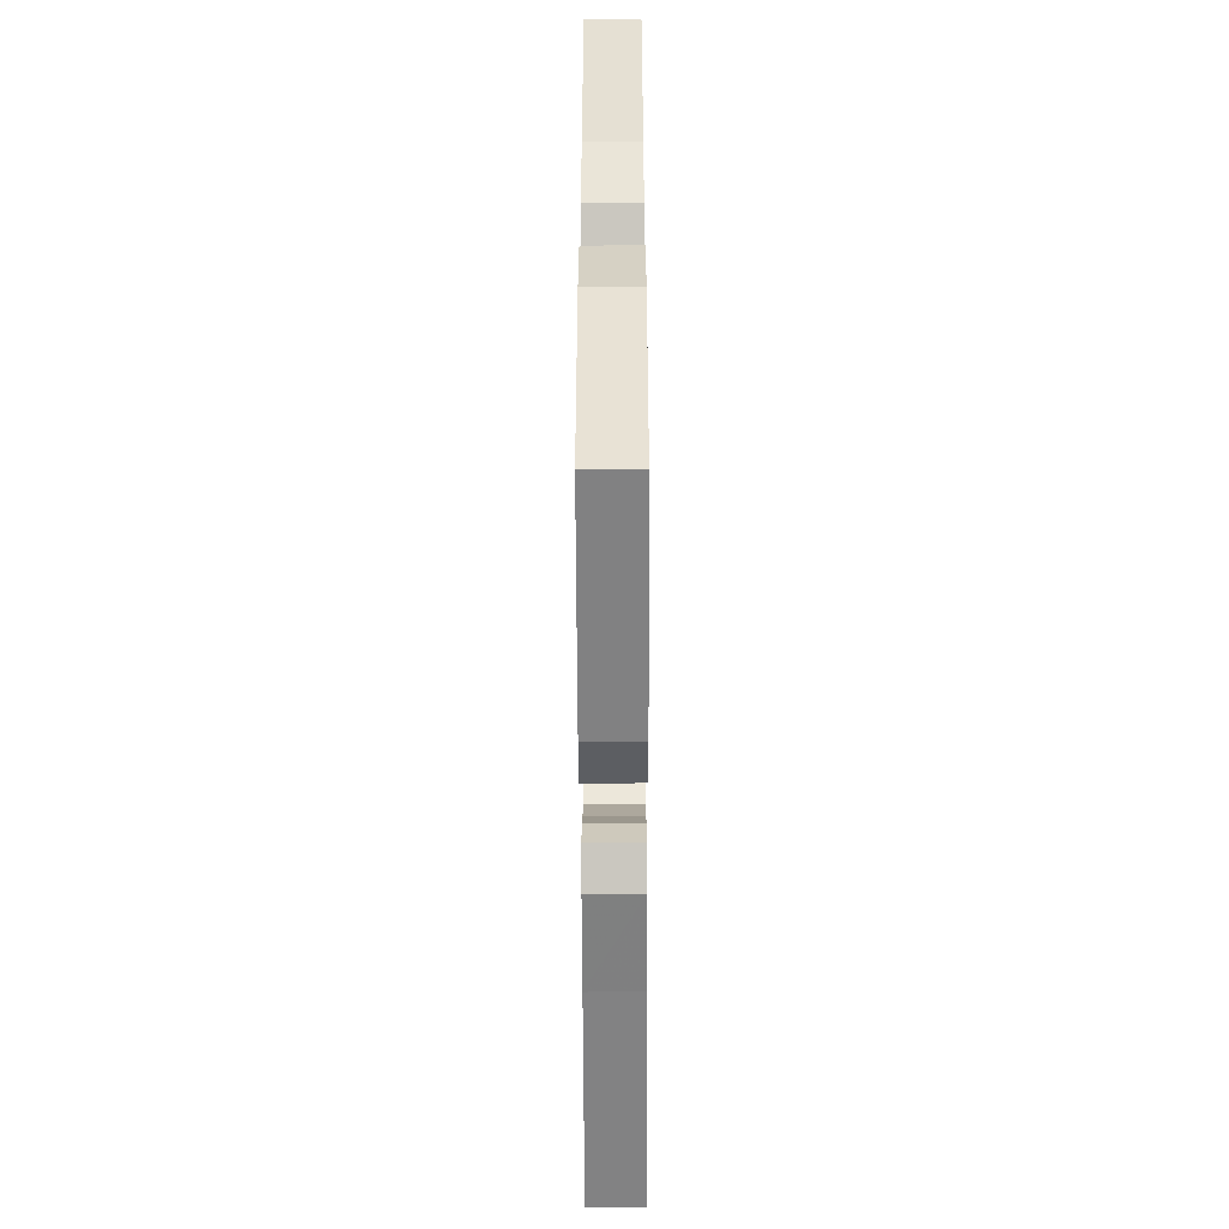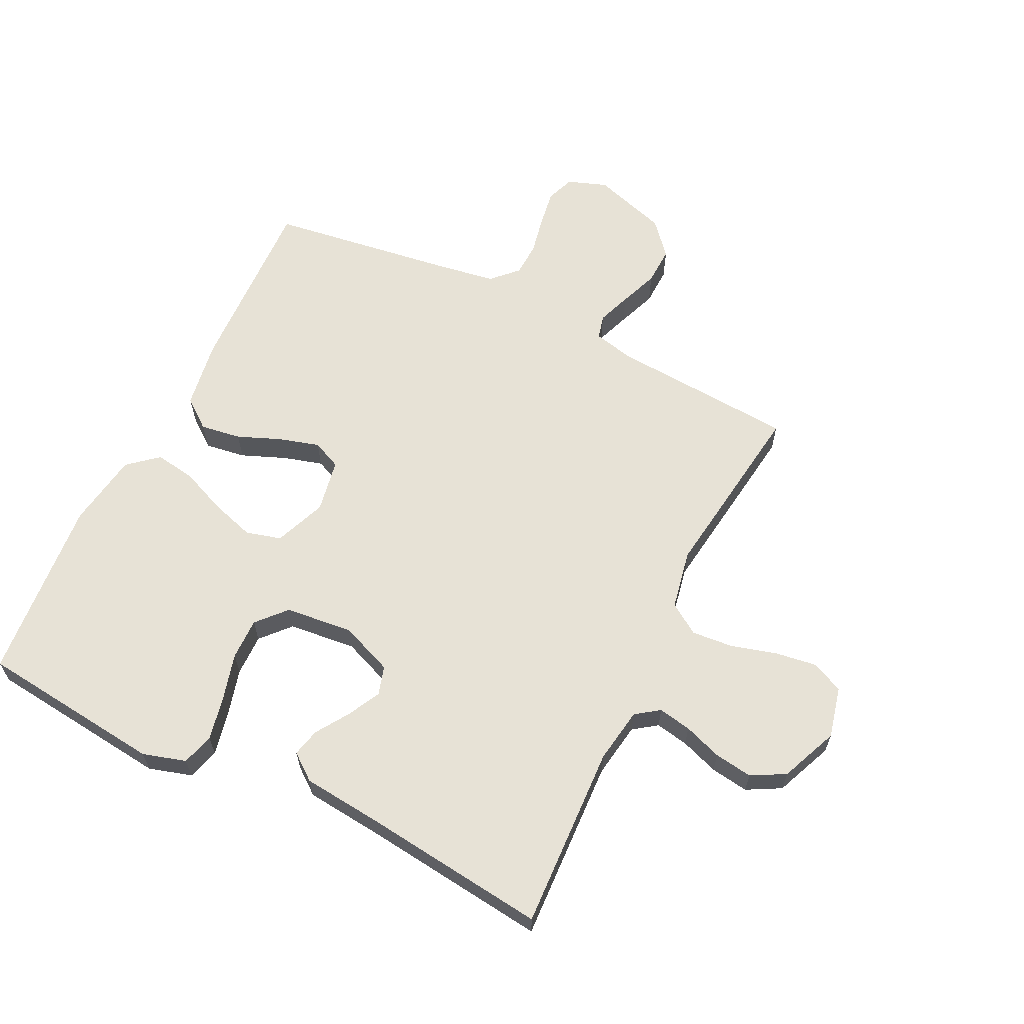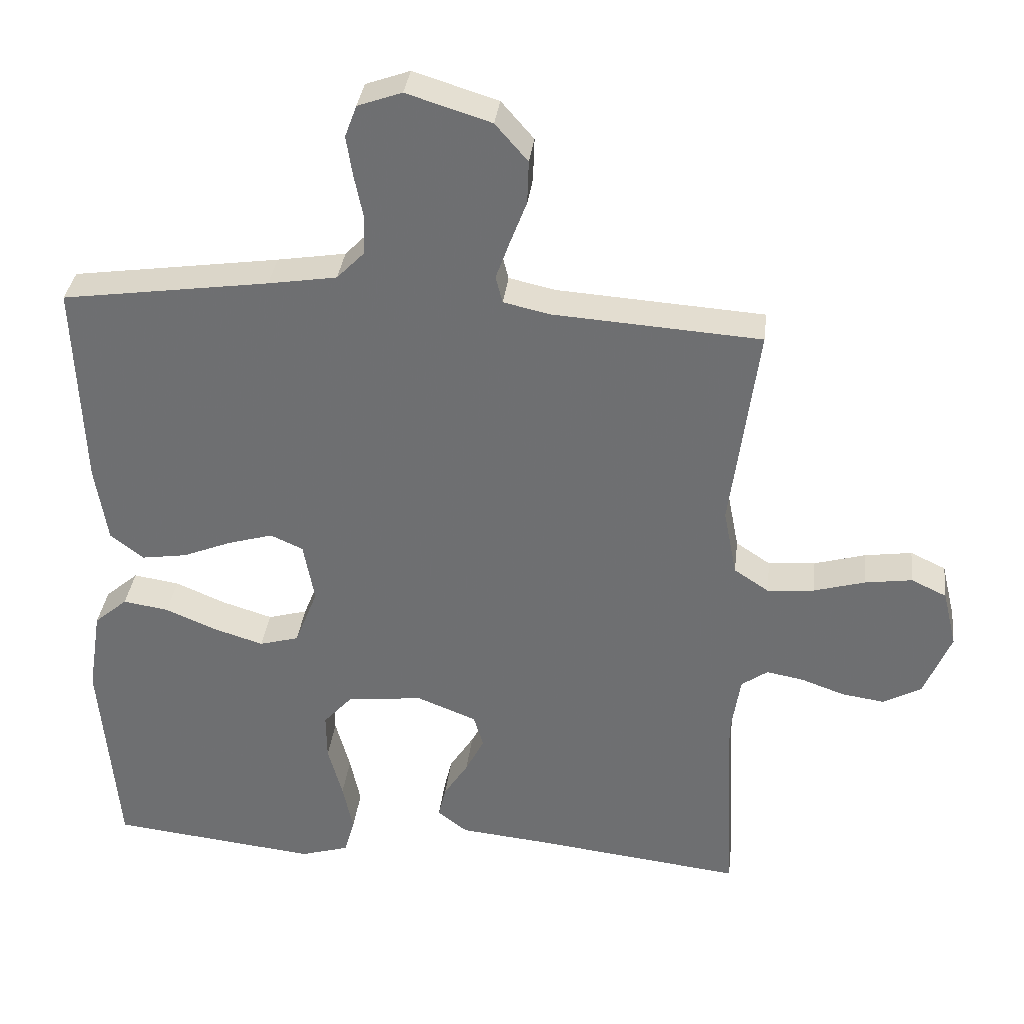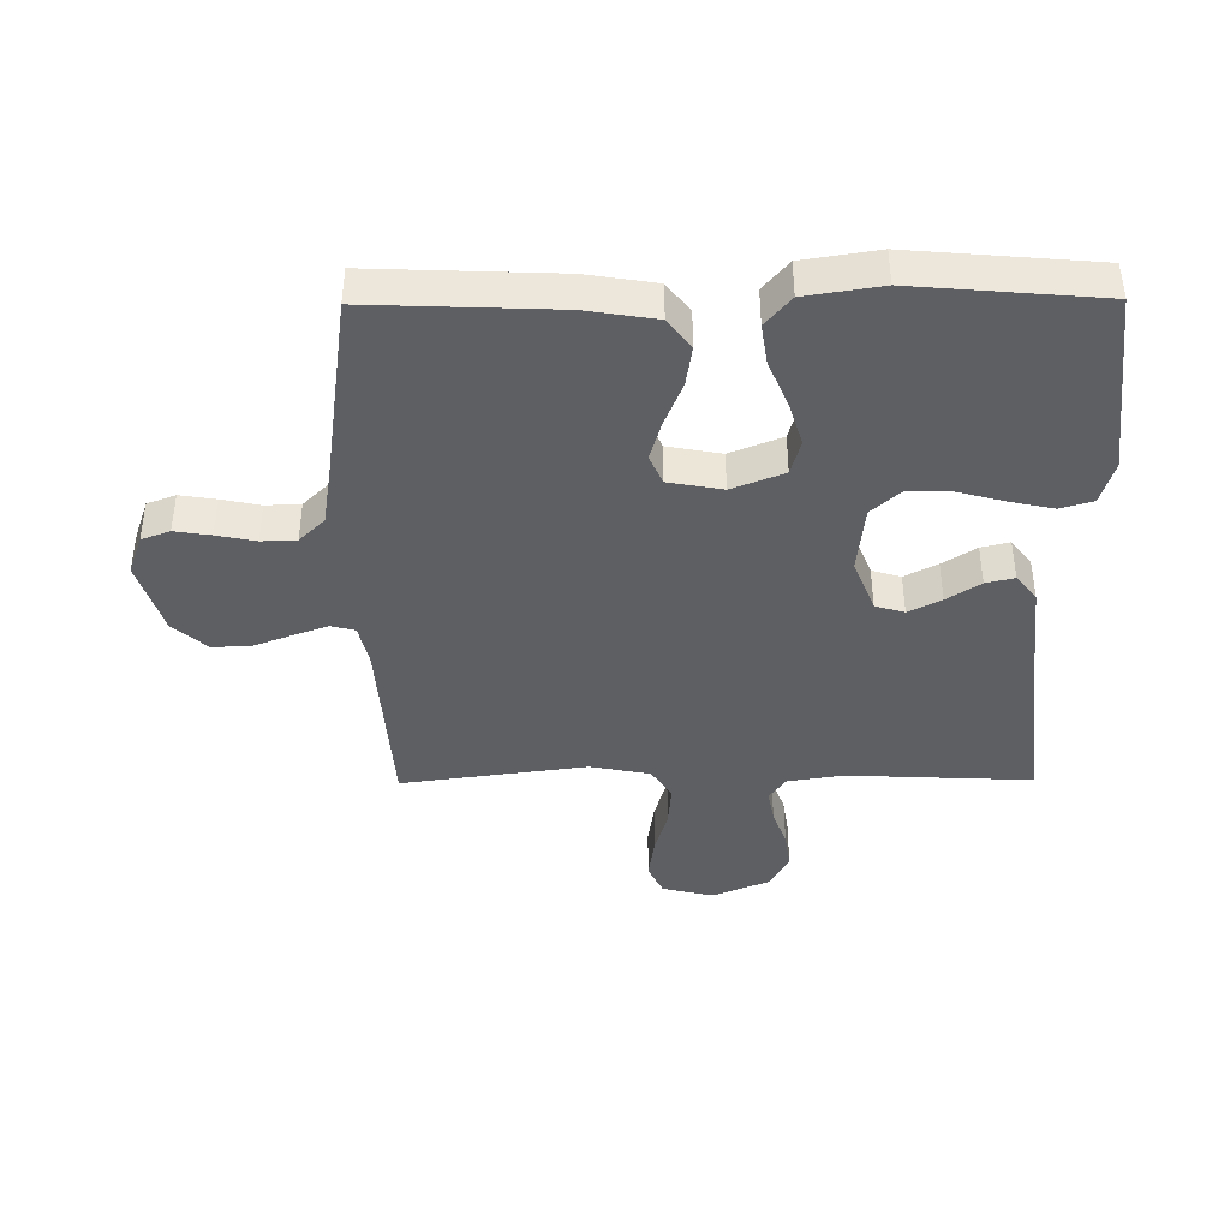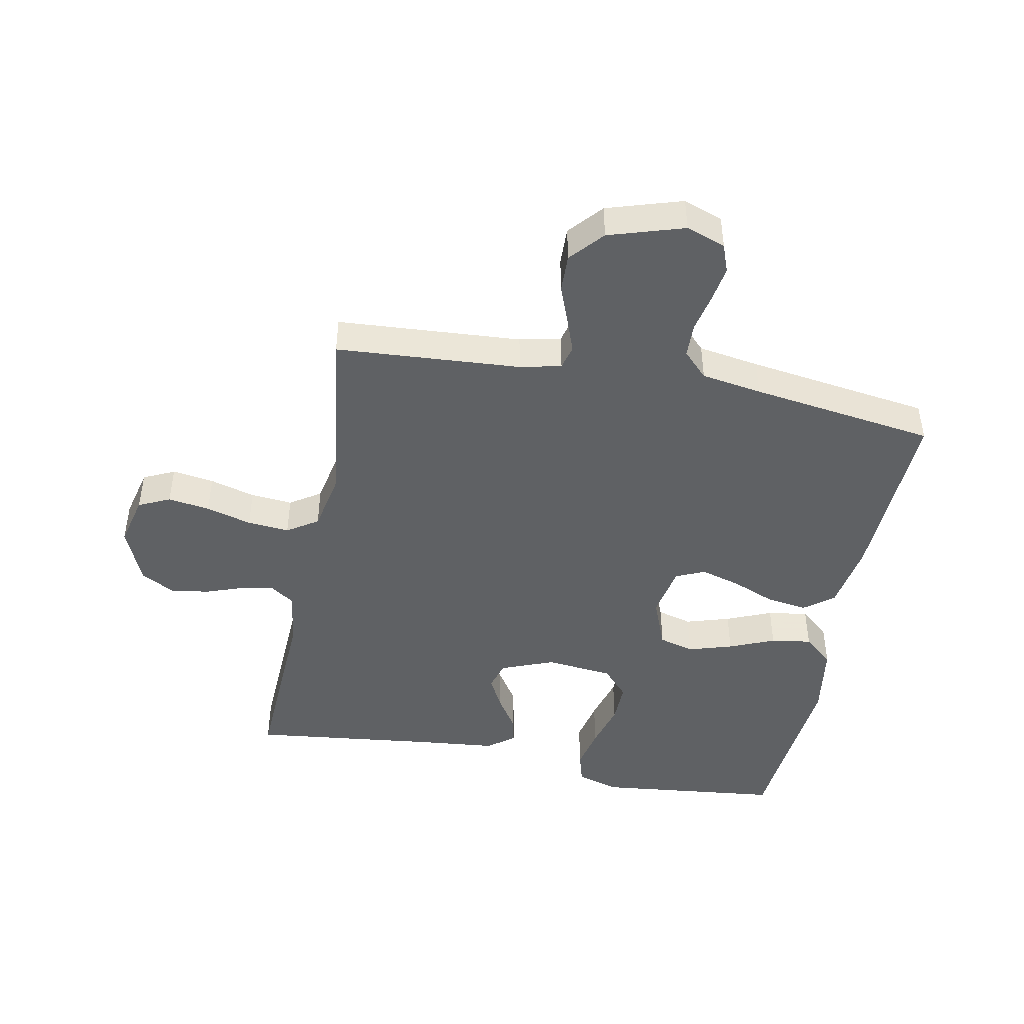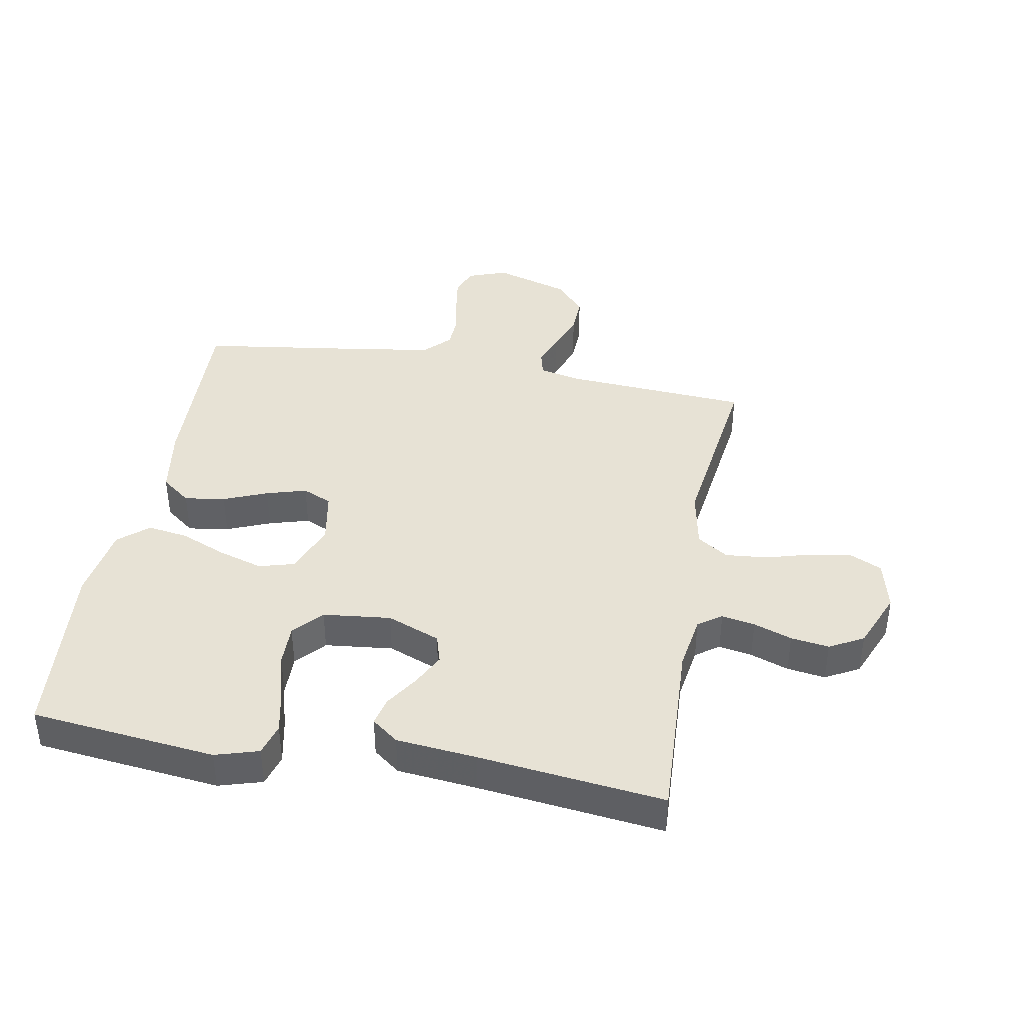
<metadata>
{"format":"obj","ext":"obj","renderer":"f3d","projection":"perspective","resolution":1024,"background":"white","views":[{"elev":-54.2,"azim":90.2,"up":"+Z"},{"elev":63.0,"azim":-153.8,"up":"+Y"},{"elev":34.4,"azim":-173.2,"up":"+Z"},{"elev":-41.4,"azim":90.5,"up":"+Y"},{"elev":-45.4,"azim":-11.0,"up":"+Y"},{"elev":40.4,"azim":-169.7,"up":"+Y"}]}
</metadata>
<code>
v -0.5 0.07 0.5
v -0.2 0.07 0.52
v -0.133 0.07 0.535
v -0.123 0.07 0.574
v -0.143 0.07 0.629
v -0.167 0.07 0.692
v -0.169 0.07 0.754
v -0.122 0.07 0.808
v 0 0.07 0.846
v 0.064 0.07 0.823
v 0.081 0.07 0.777
v 0.072 0.07 0.719
v 0.059 0.07 0.656
v 0.061 0.07 0.6
v 0.101 0.07 0.559
v 0.2 0.07 0.543
v 0.5 0.07 0.5
v 0.488 0.07 0.2
v 0.47 0.07 0.087
v 0.422 0.07 0.05
v 0.356 0.07 0.06
v 0.285 0.07 0.089
v 0.22 0.07 0.108
v 0.173 0.07 0.087
v 0.157 0.07 0
v 0.19 0.07 -0.084
v 0.247 0.07 -0.1
v 0.319 0.07 -0.078
v 0.393 0.07 -0.047
v 0.459 0.07 -0.037
v 0.507 0.07 -0.078
v 0.526 0.07 -0.2
v 0.5 0.07 -0.5
v 0.2 0.07 -0.533
v 0.13 0.07 -0.512
v 0.115 0.07 -0.46
v 0.13 0.07 -0.389
v 0.151 0.07 -0.312
v 0.152 0.07 -0.244
v 0.11 0.07 -0.197
v 0 0.07 -0.185
v -0.086 0.07 -0.219
v -0.1 0.07 -0.266
v -0.073 0.07 -0.319
v -0.038 0.07 -0.373
v -0.027 0.07 -0.419
v -0.07 0.07 -0.452
v -0.2 0.07 -0.465
v -0.5 0.07 -0.5
v -0.486 0.07 -0.2
v -0.5 0.07 -0.11
v -0.538 0.07 -0.083
v -0.592 0.07 -0.093
v -0.654 0.07 -0.115
v -0.716 0.07 -0.124
v -0.771 0.07 -0.094
v -0.81 0.07 0
v -0.79 0.07 0.083
v -0.739 0.07 0.107
v -0.671 0.07 0.097
v -0.597 0.07 0.076
v -0.529 0.07 0.07
v -0.479 0.07 0.103
v -0.46 0.07 0.2
v -0.5 0 0.5
v -0.2 0 0.52
v -0.133 0 0.535
v -0.123 0 0.574
v -0.143 0 0.629
v -0.167 0 0.692
v -0.169 0 0.754
v -0.122 0 0.808
v 0 0 0.846
v 0.064 0 0.823
v 0.081 0 0.777
v 0.072 0 0.719
v 0.059 0 0.656
v 0.061 0 0.6
v 0.101 0 0.559
v 0.2 0 0.543
v 0.5 0 0.5
v 0.488 0 0.2
v 0.47 0 0.087
v 0.422 0 0.05
v 0.356 0 0.06
v 0.285 0 0.089
v 0.22 0 0.108
v 0.173 0 0.087
v 0.157 0 0
v 0.19 0 -0.084
v 0.247 0 -0.1
v 0.319 0 -0.078
v 0.393 0 -0.047
v 0.459 0 -0.037
v 0.507 0 -0.078
v 0.526 0 -0.2
v 0.5 0 -0.5
v 0.2 0 -0.533
v 0.13 0 -0.512
v 0.115 0 -0.46
v 0.13 0 -0.389
v 0.151 0 -0.312
v 0.152 0 -0.244
v 0.11 0 -0.197
v 0 0 -0.185
v -0.086 0 -0.219
v -0.1 0 -0.266
v -0.073 0 -0.319
v -0.038 0 -0.373
v -0.027 0 -0.419
v -0.07 0 -0.452
v -0.2 0 -0.465
v -0.5 0 -0.5
v -0.486 0 -0.2
v -0.5 0 -0.11
v -0.538 0 -0.083
v -0.592 0 -0.093
v -0.654 0 -0.115
v -0.716 0 -0.124
v -0.771 0 -0.094
v -0.81 0 0
v -0.79 0 0.083
v -0.739 0 0.107
v -0.671 0 0.097
v -0.597 0 0.076
v -0.529 0 0.07
v -0.479 0 0.103
v -0.46 0 0.2
f 58 59 60 61
f 58 61 62
f 57 58 62
f 56 57 62
f 53 54 55 56
f 52 53 56 62
f 51 52 62 63
f 48 49 50
f 44 45 46 47
f 43 44 47 48
f 42 43 48 50
f 35 36 37 38
f 33 34 35 38
f 33 38 39
f 32 33 39 40
f 28 29 30 31
f 27 28 31 32
f 26 27 32 40
f 19 20 21 22
f 19 22 23
f 16 17 18 19
f 15 16 19 23
f 14 15 23 24
f 10 11 12 13
f 8 9 10 13
f 8 13 14
f 5 6 7 8
f 4 5 8 14
f 3 4 14 24
f 64 1 2
f 41 42 50 51
f 25 26 40 41
f 41 51 63 64
f 24 25 41 64
f 2 3 24 64
f 125 124 123 122
f 126 125 122
f 126 122 121
f 126 121 120
f 120 119 118 117
f 126 120 117 116
f 127 126 116 115
f 114 113 112
f 111 110 109 108
f 112 111 108 107
f 114 112 107 106
f 102 101 100 99
f 102 99 98 97
f 103 102 97
f 104 103 97 96
f 95 94 93 92
f 96 95 92 91
f 104 96 91 90
f 86 85 84 83
f 87 86 83
f 83 82 81 80
f 87 83 80 79
f 88 87 79 78
f 77 76 75 74
f 77 74 73 72
f 78 77 72
f 72 71 70 69
f 78 72 69 68
f 88 78 68 67
f 66 65 128
f 115 114 106 105
f 105 104 90 89
f 128 127 115 105
f 128 105 89 88
f 128 88 67 66
f 1 65 66 2
f 2 66 67 3
f 3 67 68 4
f 4 68 69 5
f 5 69 70 6
f 6 70 71 7
f 7 71 72 8
f 8 72 73 9
f 9 73 74 10
f 10 74 75 11
f 11 75 76 12
f 12 76 77 13
f 13 77 78 14
f 14 78 79 15
f 15 79 80 16
f 16 80 81 17
f 17 81 82 18
f 18 82 83 19
f 19 83 84 20
f 20 84 85 21
f 21 85 86 22
f 22 86 87 23
f 23 87 88 24
f 24 88 89 25
f 25 89 90 26
f 26 90 91 27
f 27 91 92 28
f 28 92 93 29
f 29 93 94 30
f 30 94 95 31
f 31 95 96 32
f 32 96 97 33
f 33 97 98 34
f 34 98 99 35
f 35 99 100 36
f 36 100 101 37
f 37 101 102 38
f 38 102 103 39
f 39 103 104 40
f 40 104 105 41
f 41 105 106 42
f 42 106 107 43
f 43 107 108 44
f 44 108 109 45
f 45 109 110 46
f 46 110 111 47
f 47 111 112 48
f 48 112 113 49
f 49 113 114 50
f 50 114 115 51
f 51 115 116 52
f 52 116 117 53
f 53 117 118 54
f 54 118 119 55
f 55 119 120 56
f 56 120 121 57
f 57 121 122 58
f 58 122 123 59
f 59 123 124 60
f 60 124 125 61
f 61 125 126 62
f 62 126 127 63
f 63 127 128 64
f 64 128 65 1

</code>
